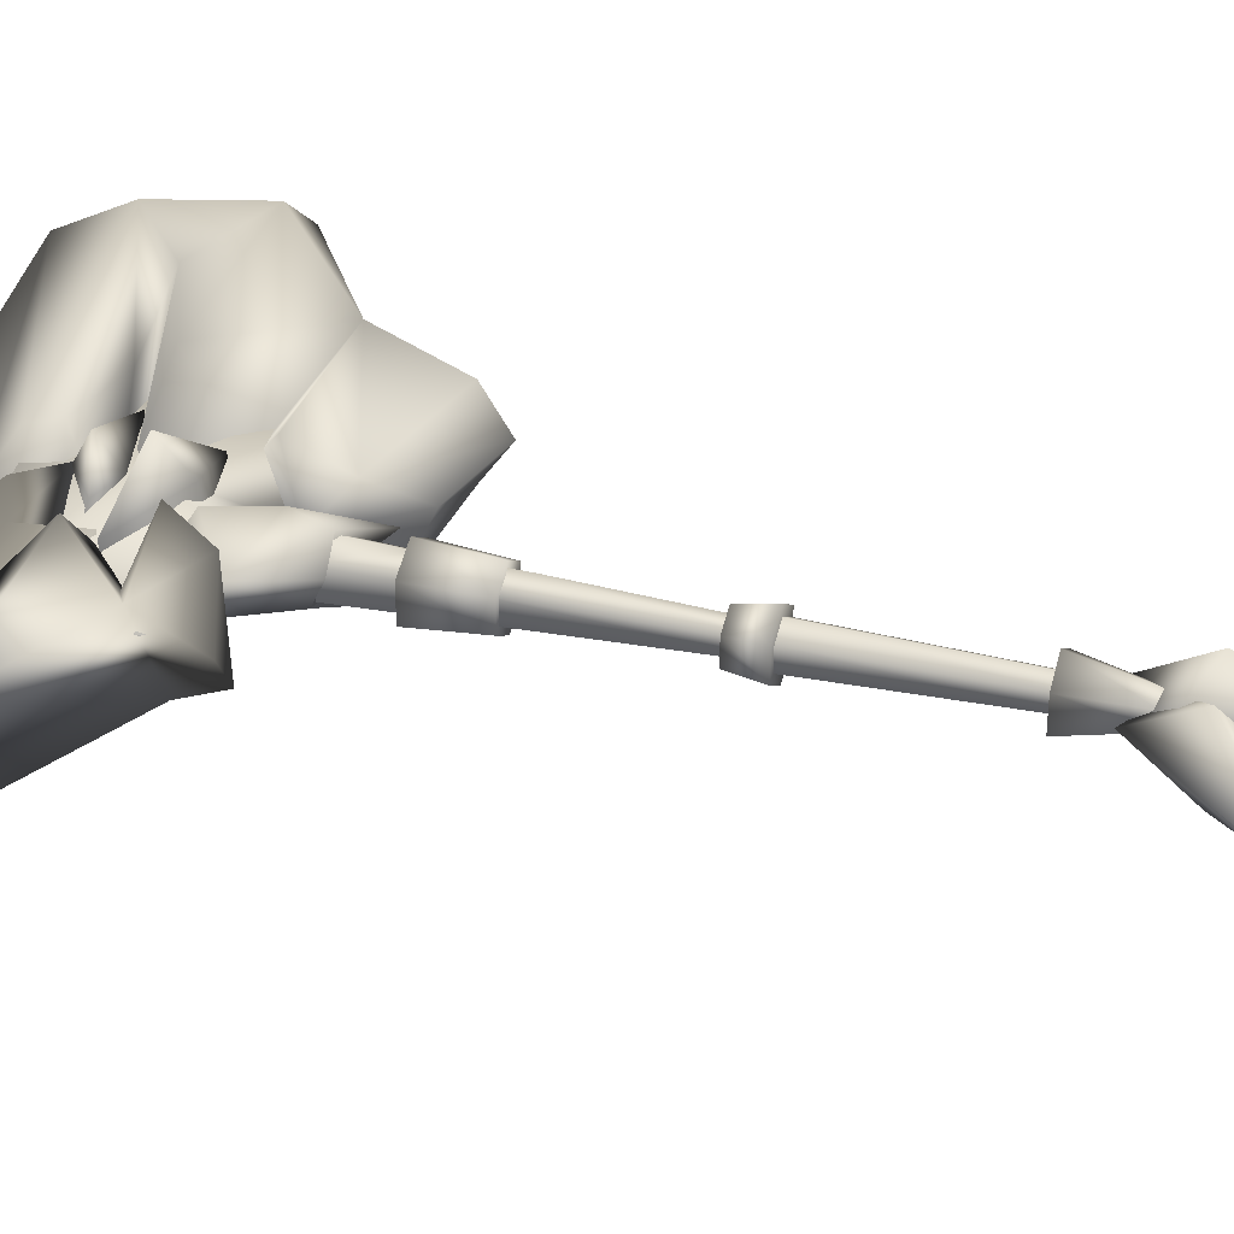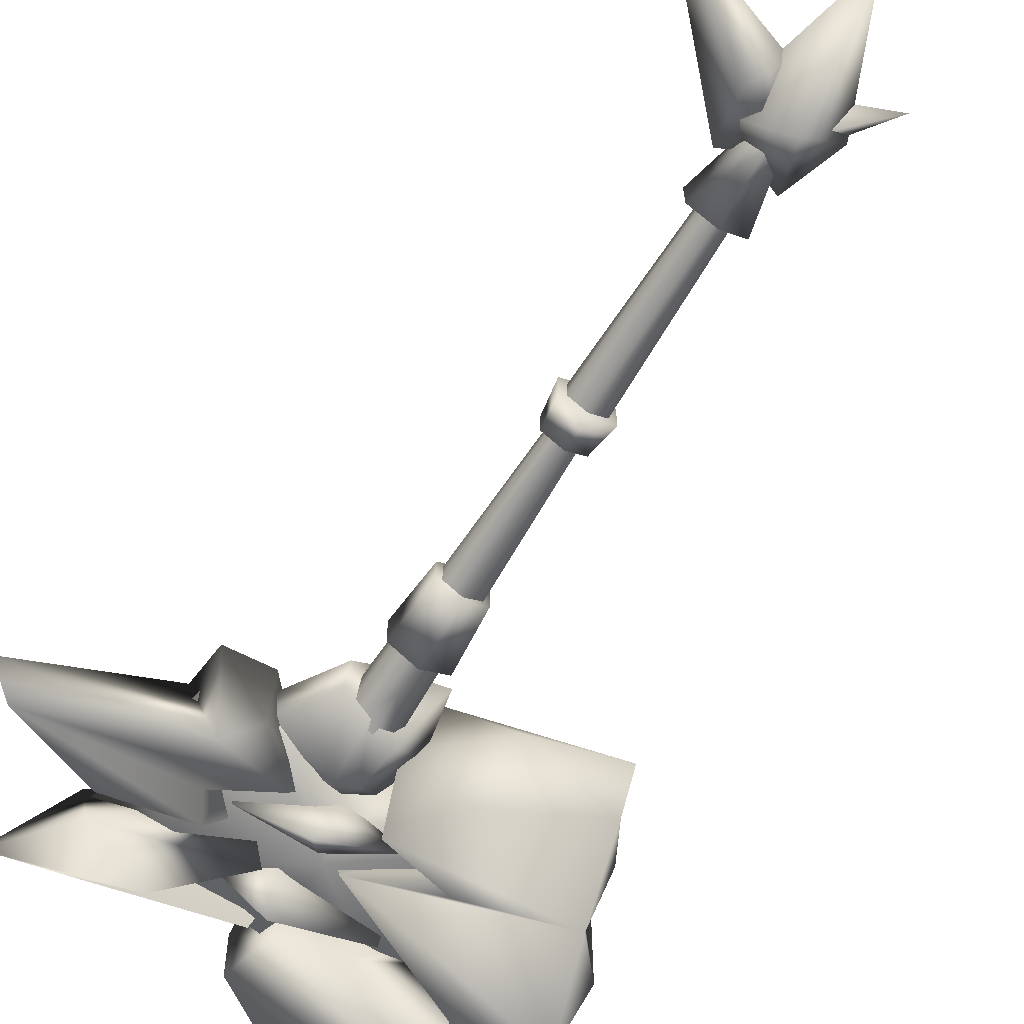
<metadata>
{"format":"obj","ext":"obj","renderer":"f3d","projection":"perspective","resolution":1024,"background":"white","views":[{"elev":31.3,"azim":108.2,"up":"+Y"},{"elev":-63.6,"azim":148.6,"up":"+Y"}]}
</metadata>
<code>
g hammer_fire_002
v -0.4572 -0.3072 1.373
v -0.4475 -0.2066 1.282
v -0.5562 -0.328 1.128
v -0.2882 0.1284 1.262
v -0.5315 0.3037 1.353
v -0.5169 0.2066 1.281
v -0.1285 0.008015 0.8865
v -0.1068 0.007322 0.9969
v -0.03471 -0.08245 0.9535
v 0.1781 -0.01933 0.9623
v 0.07092 0.01561 1.057
v 0.1629 0.0492 0.9167
v -0.0137 0.088 0.8881
v -0.1037 0.0282 0.7371
v 0.02267 0.08326 0.7923
v 0.07092 0.01561 1.057
v -0.01836 0.04953 1.027
v 0.04165 0.09539 1.007
v 0.04165 0.09539 1.007
v 0.1629 0.0492 0.9167
v 0.1781 -0.01933 0.9623
v 0.006715 -0.06444 0.9728
v -0.01836 -0.01914 1.027
v -0.01836 0.04953 1.027
v -0.03471 -0.08245 0.9535
v 0.006715 -0.06444 0.9728
v -0.1068 0.007322 0.9969
v -0.01836 0.04953 1.027
v -0.0137 0.088 0.8881
v 0.04165 0.09539 1.007
v -0.0344 0.09289 1.041
v 0.0006293 0.1912 1.097
v -0.1764 0.06857 1.057
v 0.1394 0.0684 1.13
v 0.0006293 0.1912 1.097
v -0.0344 0.09289 1.041
v -0.08512 3.212e-16 0.8935
v -0.2159 0.0922 0.9836
v -0.1225 0.09316 0.8119
v 0.07918 -0.1066 1.015
v 0.6025 -0.1066 1.118
v 0.2481 -0.1206 0.9757
v 0.1867 -0.1215 0.8981
v 0.2481 -0.1206 0.9757
v 0.3115 0.008477 0.8671
v 0.2063 0.1476 1.153
v 0.3095 0.07652 1.008
v 0.6527 0.08054 1.148
v 0.3095 0.07652 1.008
v 0.3115 0.008477 0.8671
v 0.2481 -0.1206 0.9757
v 0.3599 0.02044 1.276
v 0.2063 0.1476 1.153
v 0.6527 0.08054 1.148
v 0.04751 -0.1447 1.163
v 0.2049 -0.1359 1.328
v 0.3625 -0.06474 1.283
v 0.3625 -0.06474 1.283
v 0.2049 -0.1359 1.328
v 0.4945 -0.01658 1.48
v -0.2607 0.07052 1.235
v -0.03774 0.1522 1.216
v -0.04746 0.07704 1.168
v 0.054 0.08474 1.184
v -0.04746 0.07704 1.168
v 0.09751 -0.1122 1.235
v 0.007794 -0.08776 1.188
v -0.2607 0.07052 1.235
v -0.005457 -0.1794 1.234
v -0.2404 -0.08717 1.237
v 0.009446 -4.364e-15 -0.8267
v -0.01143 -0.1316 -0.5326
v 0.1029 -4.644e-15 -0.4624
v -0.01226 0.1135 -0.547
v -0.07368 -4.518e-15 -0.3934
v 0.1029 -4.644e-15 -0.4624
v -0.01143 -0.1316 -0.5326
v -0.01226 0.1135 -0.547
v -0.1218 -4.307e-15 -0.532
v -0.07368 -4.518e-15 -0.3934
v -0.01143 -0.1316 -0.5326
v -0.01226 0.1135 -0.547
v 0.009446 -4.364e-15 -0.8267
v -0.1218 -4.307e-15 -0.532
v -0.01143 -0.1316 -0.5326
v -0.01226 0.1135 -0.547
v -0.08512 3.212e-16 0.8935
v -0.2238 -0.1931 0.816
v -0.1015 -0.1664 0.978
v -0.2486 -0.01284 0.7314
v -0.4773 -0.09335 0.749
v -0.1225 0.09316 0.8119
v -0.472 3.262e-16 0.6816
v -0.4844 0.09335 0.7504
v -0.2238 -0.1931 0.816
v -0.5244 -0.1742 0.9534
v -0.1015 -0.1664 0.978
v -0.2795 -0.1556 1.029
v -0.2542 0.00707 1.058
v -0.08512 3.212e-16 0.8935
v -0.2159 0.0922 0.9836
v -0.5003 0.1623 0.9508
v -0.01135 0.01374 1.423
v -0.04991 -0.111 1.305
v -0.01386 -0.1212 1.424
v -0.06925 0.1452 1.276
v -0.03286 0.1447 1.334
v -0.01386 -0.1212 1.424
v -0.04991 -0.111 1.305
v -0.4572 -0.3072 1.373
v -0.5614 -0.1929 1.535
v -0.2066 -0.1861 1.523
v -0.5244 -0.1742 0.9534
v -0.2238 -0.1931 0.816
v -0.4773 -0.09335 0.749
v -0.5334 -0.07167 0.857
v -0.1819 -0.1258 1.269
v -0.4475 -0.2066 1.282
v -0.4572 -0.3072 1.373
v -0.04991 -0.111 1.305
v -0.3992 -0.2045 1.237
v -0.08236 0.1045 1.164
v -0.09604 -0.08843 1.133
v -0.3834 5.108e-16 1.271
v -0.5169 0.2066 1.281
v -0.2614 0.2016 1.17
v -0.5504 0.328 1.103
v -0.5562 -0.328 1.128
v -0.09604 -0.08843 1.133
v -0.5244 -0.1742 0.9534
v -0.5917 -0.1957 1.03
v -0.1225 0.09316 0.8119
v -0.2159 0.0922 0.9836
v -0.5003 0.1623 0.9508
v -0.4844 0.09335 0.7504
v -0.5334 0.07167 0.857
v -0.06925 0.1452 1.276
v -0.5315 0.3037 1.353
v -0.2882 0.1284 1.262
v -0.1819 -0.1258 1.269
v -0.04991 -0.111 1.305
v -0.2882 0.1284 1.262
v -0.5169 0.2066 1.281
v -0.1819 -0.1258 1.269
v -0.3834 5.108e-16 1.271
v -0.4475 -0.2066 1.282
v -0.3992 -0.2045 1.237
v -0.5504 0.328 1.103
v -0.5169 0.2066 1.281
v -0.5315 0.3037 1.353
v -0.6226 0.2577 1.076
v -0.5841 0.1683 1.377
v -0.5917 -0.1957 1.03
v -0.5003 0.1623 0.9508
v -0.2614 0.2016 1.17
v -0.5504 0.328 1.103
v -0.6226 0.2577 1.076
v -0.5917 -0.1957 1.03
v -0.5244 -0.1742 0.9534
v -0.5315 0.3037 1.353
v -0.06925 0.1452 1.276
v -0.03286 0.1447 1.334
v -0.5614 0.2066 1.535
v -0.6527 0.1705 1.439
v -0.5841 0.1683 1.377
v -0.5614 0.2066 1.535
v 0.08267 -0.02521 0.8134
v 0.08581 0.0332 0.7847
v 0.02267 0.08326 0.7923
v 0.01573 -0.05331 0.8277
v -0.05394 -0.06765 0.8494
v -0.1037 0.0282 0.7371
v -0.1285 0.008015 0.8865
v -0.05394 -0.06765 0.8494
v -0.1037 0.0282 0.7371
v -0.03471 -0.08245 0.9535
v 0.1781 -0.01933 0.9623
v 0.1629 0.0492 0.9167
v 0.08267 -0.02521 0.8134
v 0.08581 0.0332 0.7847
v 0.01573 -0.05331 0.8277
v -0.05394 -0.06765 0.8494
v -0.03471 -0.08245 0.9535
v 0.006715 -0.06444 0.9728
v -0.1285 0.008015 0.8865
v -0.1037 0.0282 0.7371
v -0.0137 0.088 0.8881
v -0.1068 0.007322 0.9969
v 0.1629 0.0492 0.9167
v 0.02267 0.08326 0.7923
v 0.08581 0.0332 0.7847
v -0.0137 0.088 0.8881
v 0.04165 0.09539 1.007
v -0.1764 0.06857 1.057
v 0.0006293 0.1912 1.097
v -0.03772 0.0959 1.129
v 0.1394 0.0684 1.13
v -0.0004446 0.05532 0.6649
v -0.0004446 0.0628 0.8486
v -0.05483 0.0314 0.8486
v 0.05394 0.0314 0.8493
v 0.04427 0.02582 0.5749
v 0.04449 -0.02594 0.5811
v 0.05394 -0.0314 0.8493
v -0.0004446 -0.05923 0.7617
v -0.0004446 -0.0628 0.8493
v -0.05483 -0.0314 0.8493
v -0.5003 0.1623 0.9508
v -0.2542 0.00707 1.058
v -0.2614 0.2016 1.17
v -0.08236 0.1045 1.164
v -0.09604 -0.08843 1.133
v -0.2795 -0.1556 1.029
v -0.5244 -0.1742 0.9534
v -0.5562 -0.328 1.128
v -0.3992 -0.2045 1.237
v -0.09604 -0.08843 1.133
v -0.4475 -0.2066 1.282
v -0.5334 0.07167 0.857
v -0.5003 0.1623 0.9508
v -0.5244 -0.1742 0.9534
v -0.5334 -0.07167 0.857
v -0.6527 -0.1481 1.439
v -0.5837 -0.2359 1.355
v -0.5841 0.1683 1.377
v -0.6527 0.1705 1.439
v -0.5837 -0.2359 1.355
v -0.5917 -0.1957 1.03
v -0.5841 0.1683 1.377
v -0.5562 -0.328 1.128
v -0.4572 -0.3072 1.373
v -0.5334 -0.07167 0.857
v -0.4844 0.09335 0.7504
v -0.5334 0.07167 0.857
v -0.4773 -0.09335 0.749
v -0.472 3.262e-16 0.6816
v -0.5614 0.2066 1.535
v -0.2066 -0.1861 1.523
v -0.5614 -0.1929 1.535
v -0.1639 0.1102 1.523
v -0.01386 -0.1212 1.424
v -0.01135 0.01374 1.423
v -0.5614 0.2066 1.535
v -0.03286 0.1447 1.334
v -0.01135 0.01374 1.423
v -0.1639 0.1102 1.523
v -0.5614 -0.1929 1.535
v -0.6527 0.1705 1.439
v -0.5614 0.2066 1.535
v -0.6527 -0.1481 1.439
v -0.4572 -0.3072 1.373
v -0.5837 -0.2359 1.355
v 0.08267 -0.02521 0.8134
v 0.01573 -0.05331 0.8277
v 0.006715 -0.06444 0.9728
v 0.1781 -0.01933 0.9623
v -0.0004442 -0.03062 0.05806
v -0.0004446 -0.05923 0.7617
v 0.04449 -0.02594 0.5811
v -0.05483 -0.0314 0.8493
v -0.03296 -0.01877 0.2283
v -0.05483 0.0314 0.8486
v -0.03955 0.01282 0.3273
v -0.0004446 0.05532 0.6649
v -0.0004446 0.05215 0.4788
v 0.04427 0.02582 0.5749
v 0.02614 0.01535 0.05983
v 0.04427 0.02582 0.5749
v -0.0004446 0.05215 0.4788
v 0.02599 -0.01526 0.05548
v 0.04449 -0.02594 0.5811
v -0.0004442 -0.03062 0.05806
v 0.02191 0.01534 1.061
v 0.07918 -0.1066 1.015
v 0.1867 -0.1215 0.8981
v 0.175 0.1106 0.9139
v 0.3115 0.008477 0.8671
v 0.08784 0.1274 1.044
v 0.1672 0.002586 1.064
v 0.07918 -0.1066 1.015
v 0.08784 0.1274 1.044
v 0.2159 -0.1068 1.089
v 0.6025 -0.1066 1.118
v 0.2573 0.06133 1.039
v 0.3095 0.07652 1.008
v -0.005779 -0.09566 1.321
v 0.2049 -0.1359 1.328
v 0.1075 0.05254 1.208
v -0.06211 0.07718 1.259
v 0.2092 0.1181 1.241
v 0.103 0.06386 1.15
v 0.3762 0.0517 1.302
v 0.2049 -0.1359 1.328
v 0.04751 -0.1447 1.163
v 0.1075 0.05254 1.208
v 0.103 0.06386 1.15
v 0.3625 -0.06474 1.283
v 0.3762 0.0517 1.302
v 0.4945 -0.01658 1.48
v 0.3599 0.02044 1.276
v 0.1838 -0.1328 1.144
v 0.08301 0.008975 1.143
v 0.2063 0.1476 1.153
v 0.3051 -0.06418 1.409
v -0.005779 -0.09566 1.321
v 0.004378 -0.04628 1.354
v 0.2049 -0.1359 1.328
v 0.4945 -0.01658 1.48
v 0.175 0.1106 0.9139
v 0.3095 0.07652 1.008
v 0.08784 0.1274 1.044
v 0.3115 0.008477 0.8671
v 0.006304 0.07251 1.348
v 0.004378 -0.04628 1.354
v -0.005779 -0.09566 1.321
v -0.06211 0.07718 1.259
v 0.2092 0.1181 1.241
v 0.3248 0.0378 1.393
v 0.3762 0.0517 1.302
v 0.4945 -0.01658 1.48
v 0.3095 0.07652 1.008
v 0.2063 0.1476 1.153
v 0.2573 0.06133 1.039
v 0.1672 0.002586 1.064
v 0.08301 0.008975 1.143
v 0.1838 -0.1328 1.144
v 0.2159 -0.1068 1.089
v 0.6025 -0.1066 1.118
v 0.3599 0.02044 1.276
v 0.6025 -0.1066 1.118
v 0.6527 0.08054 1.148
v 0.3051 -0.06418 1.409
v 0.004378 -0.04628 1.354
v 0.006304 0.07251 1.348
v 0.3248 0.0378 1.393
v 0.4945 -0.01658 1.48
v 0.6527 0.08054 1.148
v 0.3095 0.07652 1.008
v 0.2481 -0.1206 0.9757
v 0.6025 -0.1066 1.118
v 0.3535 -3.335e-15 -0.7171
v 0.1032 -0.08792 -0.5503
v 0.06795 -3.5e-15 -0.4088
v 0.1032 0.08792 -0.5503
v -0.04856 -3.576e-15 -0.4687
v 0.06795 -3.5e-15 -0.4088
v 0.1032 -0.08792 -0.5503
v 0.1032 0.08792 -0.5503
v 0.03969 -3.473e-15 -0.6064
v -0.04856 -3.576e-15 -0.4687
v 0.1032 -0.08792 -0.5503
v 0.1032 0.08792 -0.5503
v 0.3535 -3.335e-15 -0.7171
v 0.03969 -3.473e-15 -0.6064
v 0.1032 -0.08792 -0.5503
v 0.1032 0.08792 -0.5503
v -0.1794 -2.343e-15 -0.6312
v -0.05928 -0.05538 -0.5408
v 0.01428 -2.277e-15 -0.5546
v -0.05928 0.05538 -0.5408
v -0.1794 -2.343e-15 -0.6312
v -0.0761 -2.257e-15 -0.4958
v -0.05928 -0.05538 -0.5408
v -0.05928 0.05538 -0.5408
v -0.0004472 0.0737 -0.3121
v 0.06338 0.03685 -0.3121
v 0.06338 -0.03685 -0.3121
v -0.0004472 -0.0737 -0.3121
v -0.06427 0.03685 -0.3121
v -0.06427 -0.03685 -0.3121
v -0.0004476 0.07912 0.68
v 0.06807 0.03956 0.68
v 0.06807 -0.03956 0.68
v -0.0004476 -0.07912 0.68
v -0.06896 0.03956 0.68
v -0.06896 -0.03956 0.68
v -0.0004476 -0.06564 0.5254
v 0.0564 -0.03282 0.5254
v 0.0564 0.03282 0.5254
v -0.0004476 0.06564 0.5254
v -0.05729 -0.03282 0.5254
v -0.05729 0.03282 0.5254
v -0.0344 0.09289 1.041
v -0.1764 0.06857 1.057
v -0.1834 -0.06838 1.041
v -0.03669 -0.0716 1.017
v 0.1394 0.0684 1.13
v 0.0006293 -0.1438 1.058
v 0.1485 -0.07452 1.108
v -0.03772 0.0959 1.129
v 0.1394 0.0684 1.13
v 0.1485 -0.07452 1.108
v -0.03842 -0.09445 1.107
v -0.1764 0.06857 1.057
v 0.0006293 -0.1438 1.058
v -0.1834 -0.06838 1.041
v -0.0004472 0.05653 0.1798
v 0.04851 0.02827 0.1798
v 0.04851 -0.02827 0.1798
v -0.0004472 -0.05653 0.1798
v -0.0494 0.02827 0.1798
v -0.0494 -0.02827 0.1798
v -0.0004476 -0.06978 0.09957
v 0.05998 -0.03489 0.09957
v 0.05998 0.03489 0.09957
v -0.0004476 0.06978 0.09957
v -0.06087 -0.03489 0.09957
v -0.06087 0.03489 0.09957
v -0.0004438 -2.976e-09 -0.6951
v 0.02614 0.01535 0.05983
v -0.0004446 0.05215 0.4788
v 0.02599 -0.01526 0.05548
v -0.03955 0.01282 0.3273
v -0.0004442 -0.03062 0.05806
v -0.03296 -0.01877 0.2283
v -0.01577 -0.09666 1.281
v -0.005457 -0.1794 1.234
v 0.09751 -0.1122 1.235
v -0.2404 -0.08717 1.237
v 0.054 0.08474 1.184
v -0.04163 0.08465 1.256
v -0.2607 0.07052 1.235
v -0.03774 0.1522 1.216
v 0.03077 -0.01802 -0.3349
v 0.04193 -0.02447 0.105
v 0.04193 0.02447 0.105
v 0.03077 0.01802 -0.3349
v -0.0004442 -0.03604 -0.3349
v -0.0004442 0.04893 0.105
v -0.0004442 -0.04893 0.105
v -0.0004442 0.03604 -0.3349
v -0.03165 -0.01802 -0.3349
v -0.04282 0.02447 0.105
v -0.04282 -0.02447 0.105
v -0.03165 0.01802 -0.3349
v 0.03116 -0.01825 -0.4667
v 0.06338 -0.03685 -0.3121
v 0.06338 0.03685 -0.3121
v 0.03116 0.01825 -0.4667
v -0.0004468 -0.0365 -0.4667
v -0.0004472 0.0737 -0.3121
v -0.0004472 -0.0737 -0.3121
v -0.0004468 0.0365 -0.4667
v -0.03205 -0.01825 -0.4667
v -0.06427 0.03685 -0.3121
v -0.06427 -0.03685 -0.3121
v -0.03205 0.01825 -0.4667
v 0.0564 -0.03282 0.5254
v 0.06807 -0.03956 0.68
v 0.06807 0.03956 0.68
v 0.0564 0.03282 0.5254
v -0.0004476 -0.06564 0.5254
v -0.0004476 0.07912 0.68
v -0.0004476 -0.07912 0.68
v -0.0004476 0.06564 0.5254
v -0.05729 -0.03282 0.5254
v -0.06896 0.03956 0.68
v -0.06896 -0.03956 0.68
v -0.05729 0.03282 0.5254
v 0.05998 -0.03489 0.09957
v 0.04851 -0.02827 0.1798
v 0.04851 0.02827 0.1798
v 0.05998 0.03489 0.09957
v -0.0004476 -0.06978 0.09957
v -0.0004472 0.05653 0.1798
v -0.0004472 -0.05653 0.1798
v -0.0004476 0.06978 0.09957
v -0.06087 -0.03489 0.09957
v -0.0494 0.02827 0.1798
v -0.0494 -0.02827 0.1798
v -0.06087 0.03489 0.09957
v -0.06289 -0.07219 1.137
v -0.1153 0.001806 0.9426
v -0.4918 -0.01594 0.866
v -0.427 -0.01733 1.439
v -0.4918 0.02071 0.866
v -0.427 0.0221 1.439
v -0.03045 -0.06789 1.336
v -0.06289 0.07696 1.137
v -0.01096 0.07266 1.342
v 0.2061 -0.08162 1.292
v 0.3607 0.02063 1.292
v 0.2187 -0.03497 0.9086
v 0.05639 -0.04924 0.977
v 0.2766 0.02141 0.8895
v 0.05635 0.06666 0.9548
g hammer_fire_002_0
f 3 2 1
f 6 5 4
f 9 8 7
f 12 11 10
f 15 14 13
f 18 17 16
f 20 19 16
f 22 21 16
f 23 22 16
f 24 23 16
f 26 23 25
f 27 25 23
f 23 28 27
f 29 27 28
f 30 29 28
f 33 32 31
f 36 35 34
f 39 38 37
f 42 41 40
f 44 40 43
f 43 45 44
f 48 47 46
f 51 50 49
f 54 53 52
f 57 56 55
f 60 59 58
f 63 62 61
f 64 62 63
f 66 64 65
f 67 66 65
f 67 65 68
f 67 69 66
f 70 67 68
f 70 69 67
f 73 72 71
f 74 73 71
f 77 76 75
f 76 78 75
f 81 80 79
f 80 82 79
f 85 84 83
f 84 86 83
f 89 88 87
f 88 90 87
f 90 88 91
f 90 92 87
f 93 90 91
f 92 90 93
f 94 92 93
f 97 96 95
f 97 98 96
f 97 99 98
f 97 100 99
f 100 101 99
f 99 101 102
f 105 104 103
f 104 106 103
f 106 107 103
f 110 109 108
f 110 108 111
f 108 112 111
f 115 114 113
f 113 116 115
f 119 118 117
f 120 119 117
f 123 122 121
f 122 124 121
f 125 124 122
f 126 125 122
f 126 127 125
f 130 129 128
f 128 131 130
f 134 133 132
f 134 132 135
f 135 136 134
f 139 138 137
f 140 139 137
f 141 140 137
f 144 143 142
f 144 145 143
f 145 144 146
f 147 145 146
f 150 149 148
f 148 151 150
f 151 152 150
f 152 151 153
f 156 155 154
f 154 157 156
f 158 157 154
f 159 158 154
f 162 161 160
f 163 162 160
f 160 165 164
f 160 164 166
f 169 168 167
f 170 169 167
f 171 169 170
f 172 169 171
f 175 174 173
f 176 173 174
f 179 178 177
f 178 179 180
f 183 182 181
f 184 183 181
f 187 186 185
f 187 185 188
f 191 190 189
f 190 192 189
f 192 193 189
f 196 195 194
f 197 195 196
f 200 199 198
f 199 201 198
f 201 202 198
f 202 201 203
f 201 204 203
f 203 204 205
f 204 206 205
f 205 206 207
f 210 209 208
f 211 209 210
f 209 211 212
f 213 209 212
f 213 212 214
f 217 216 215
f 216 218 215
f 221 220 219
f 222 221 219
f 225 224 223
f 226 225 223
f 229 228 227
f 227 228 230
f 231 227 230
f 234 233 232
f 233 235 232
f 233 236 235
f 239 238 237
f 238 240 237
f 238 241 240
f 241 242 240
f 245 244 243
f 246 245 243
f 249 248 247
f 248 250 247
f 247 250 251
f 250 252 251
f 255 254 253
f 256 255 253
f 259 258 257
f 258 260 257
f 260 261 257
f 260 262 261
f 262 263 261
f 262 264 263
f 264 265 263
f 264 266 265
f 269 268 267
f 267 268 270
f 268 271 270
f 270 271 272
f 275 274 273
f 276 275 273
f 275 276 277
f 278 276 273
f 273 280 279
f 281 273 279
f 279 280 282
f 282 280 283
f 281 279 284
f 281 284 285
f 288 287 286
f 289 288 286
f 288 289 290
f 291 288 290
f 292 291 290
f 295 294 293
f 294 295 296
f 297 294 296
f 298 297 296
f 297 298 299
f 302 301 300
f 302 300 303
f 306 305 304
f 304 305 307
f 308 304 307
f 311 310 309
f 309 310 312
f 315 314 313
f 316 315 313
f 313 317 316
f 317 313 318
f 319 317 318
f 319 318 320
f 323 322 321
f 323 324 322
f 324 325 322
f 325 324 326
f 324 327 326
f 326 327 328
f 326 330 329
f 330 331 329
f 334 333 332
f 335 334 332
f 332 336 335
f 339 338 337
f 340 339 337
f 343 342 341
f 344 343 341
f 347 346 345
f 346 348 345
f 351 350 349
f 350 352 349
f 355 354 353
f 354 356 353
f 359 358 357
f 360 359 357
f 363 362 361
f 362 364 361
f 367 366 365
f 365 368 367
f 365 369 368
f 369 370 368
f 373 372 371
f 371 374 373
f 371 375 374
f 375 376 374
f 379 378 377
f 377 380 379
f 377 381 380
f 381 382 380
f 385 384 383
f 386 385 383
f 383 387 386
f 386 388 385
f 387 389 386
f 389 388 386
f 392 391 390
f 393 392 390
f 393 390 394
f 393 395 392
f 396 393 394
f 396 395 393
f 399 398 397
f 397 400 399
f 397 401 400
f 401 402 400
f 405 404 403
f 403 406 405
f 403 407 406
f 407 408 406
f 411 410 409
f 410 412 409
f 413 411 409
f 412 414 409
f 415 413 409
f 414 415 409
f 418 417 416
f 416 417 419
f 418 416 420
f 421 416 419
f 416 421 420
f 422 421 419
f 421 423 420
f 422 423 421
f 426 425 424
f 427 426 424
f 424 425 428
f 429 426 427
f 425 430 428
f 431 429 427
f 428 430 432
f 433 429 431
f 430 434 432
f 435 433 431
f 432 434 435
f 434 433 435
f 438 437 436
f 439 438 436
f 436 437 440
f 441 438 439
f 437 442 440
f 443 441 439
f 440 442 444
f 445 441 443
f 442 446 444
f 447 445 443
f 444 446 447
f 446 445 447
f 450 449 448
f 451 450 448
f 448 449 452
f 453 450 451
f 449 454 452
f 455 453 451
f 452 454 456
f 457 453 455
f 454 458 456
f 459 457 455
f 456 458 459
f 458 457 459
f 462 461 460
f 463 462 460
f 460 461 464
f 465 462 463
f 461 466 464
f 467 465 463
f 464 466 468
f 469 465 467
f 466 470 468
f 471 469 467
f 468 470 471
f 470 469 471
f 474 473 472
f 474 472 475
f 476 473 474
f 476 474 475
f 477 476 475
f 475 472 478
f 475 478 477
f 477 479 476
f 473 476 479
f 478 480 477
f 480 479 477
f 478 481 480
f 478 472 481
f 481 482 480
f 482 479 480
f 483 481 472
f 482 481 483
f 473 484 472
f 484 483 472
f 485 482 483
f 482 485 479
f 485 483 484
f 486 473 479
f 486 484 473
f 485 486 479
f 486 485 484

</code>
